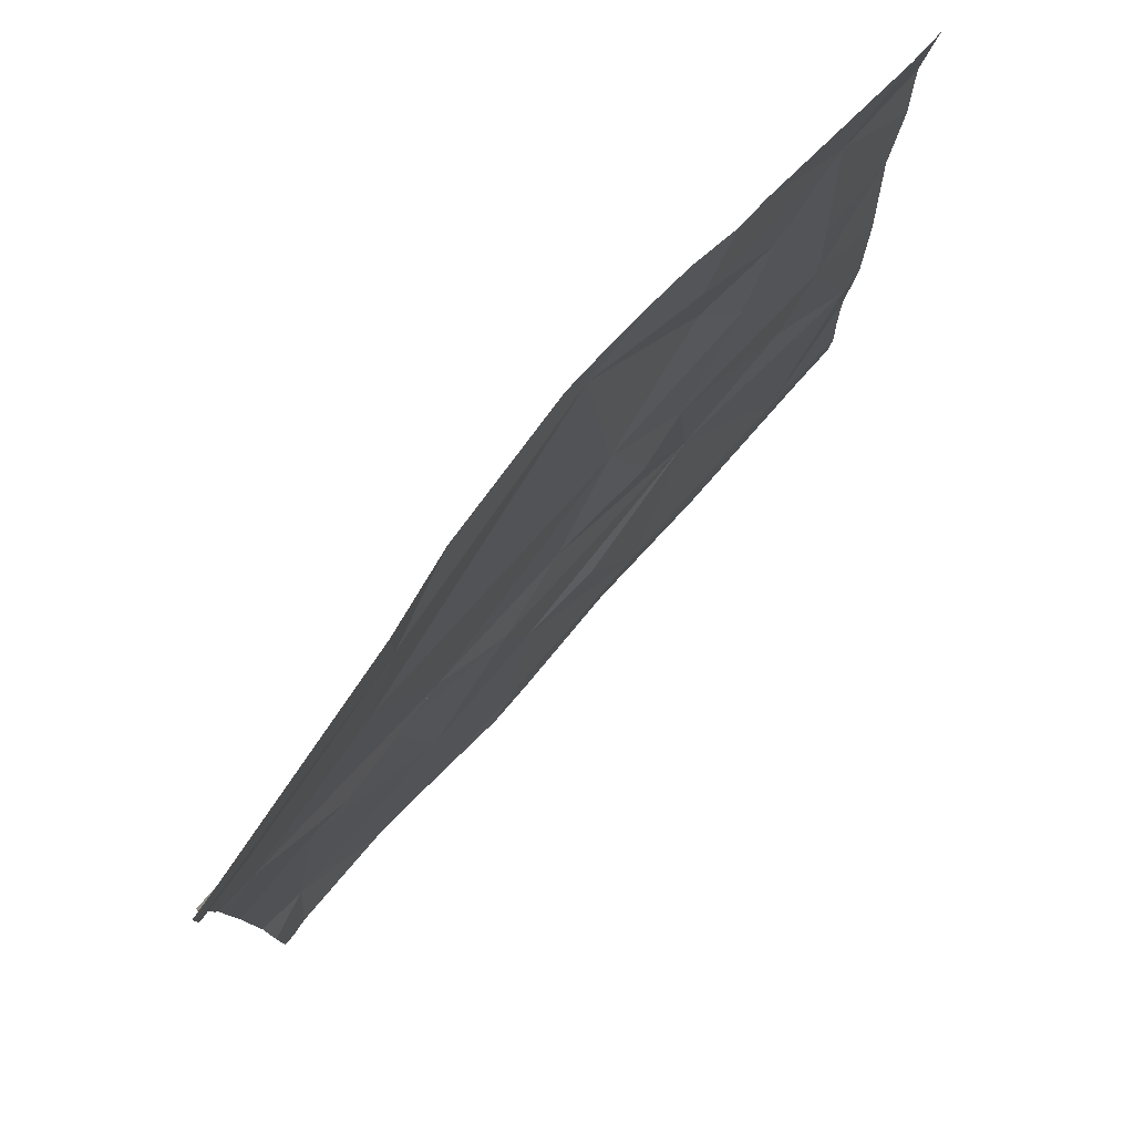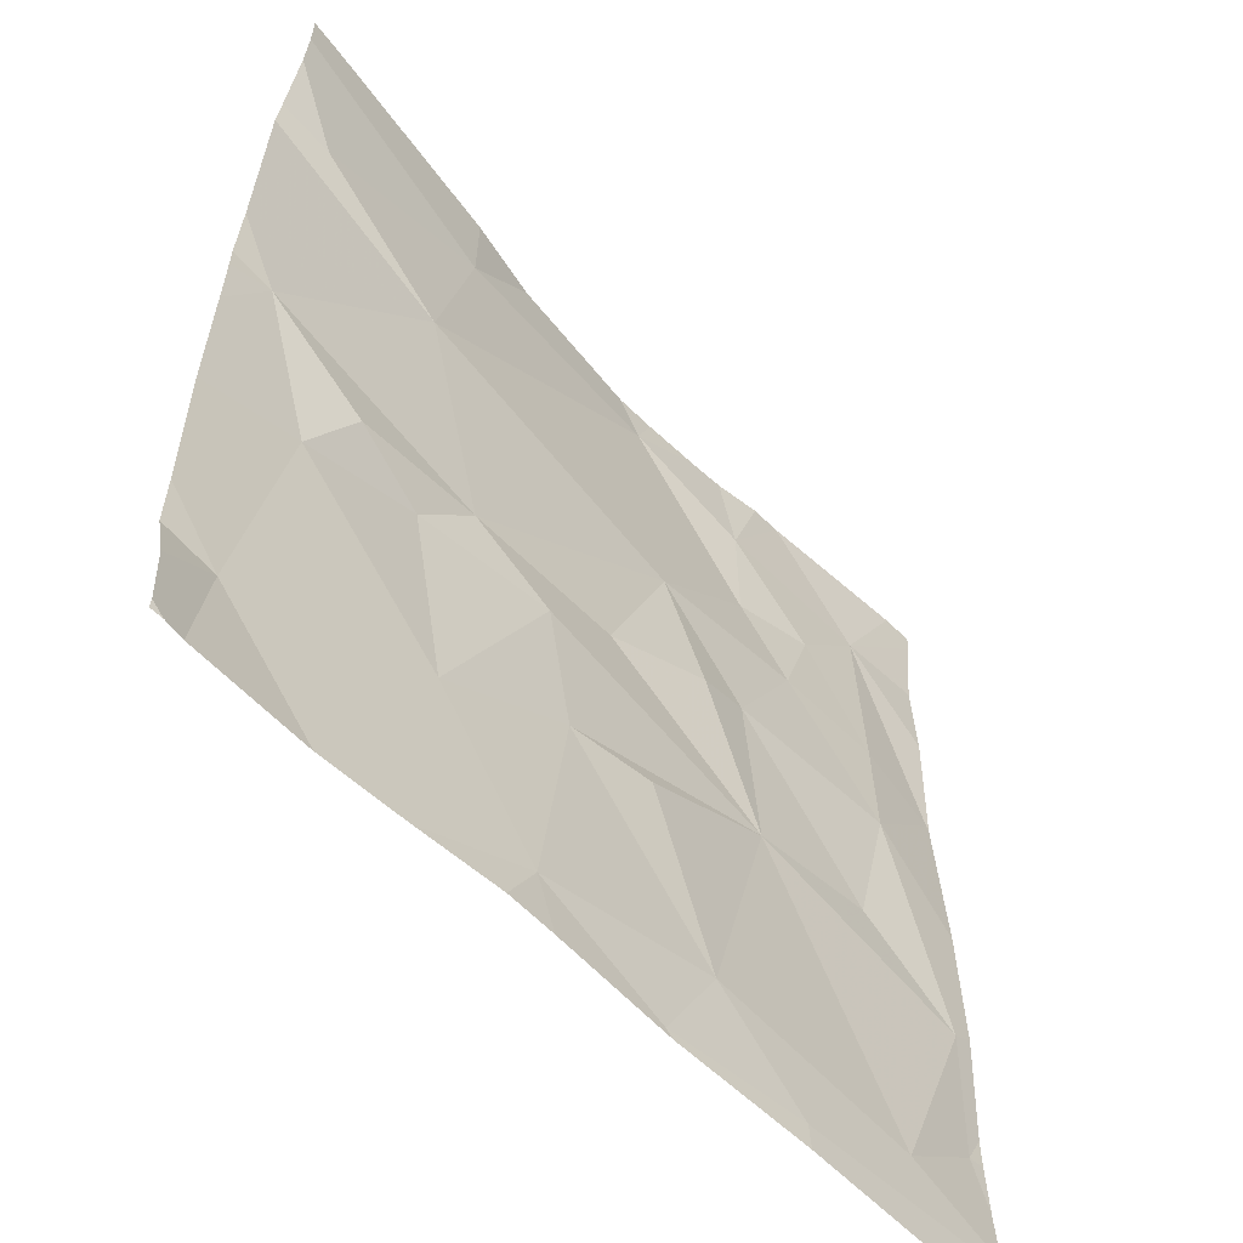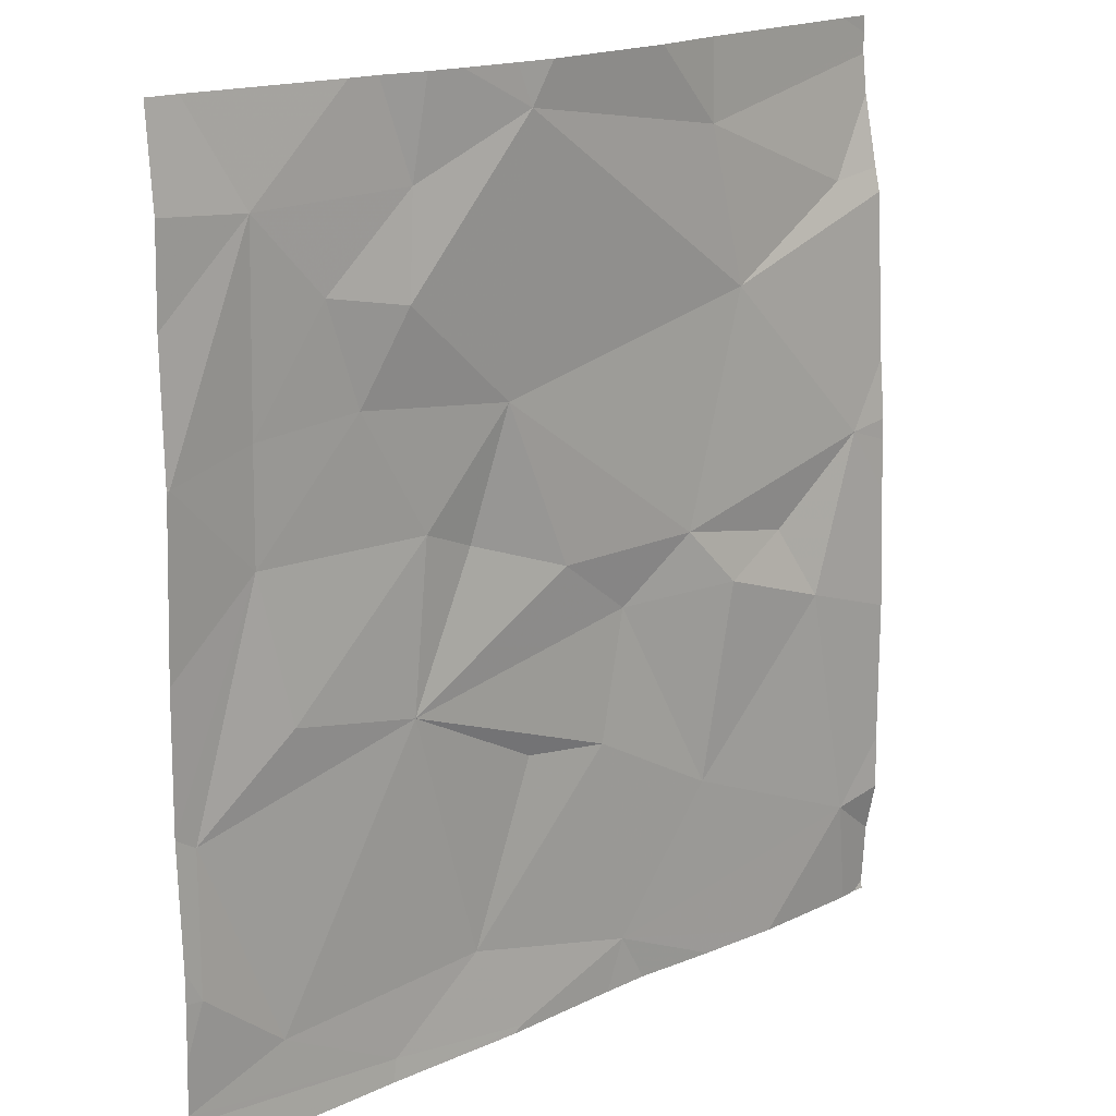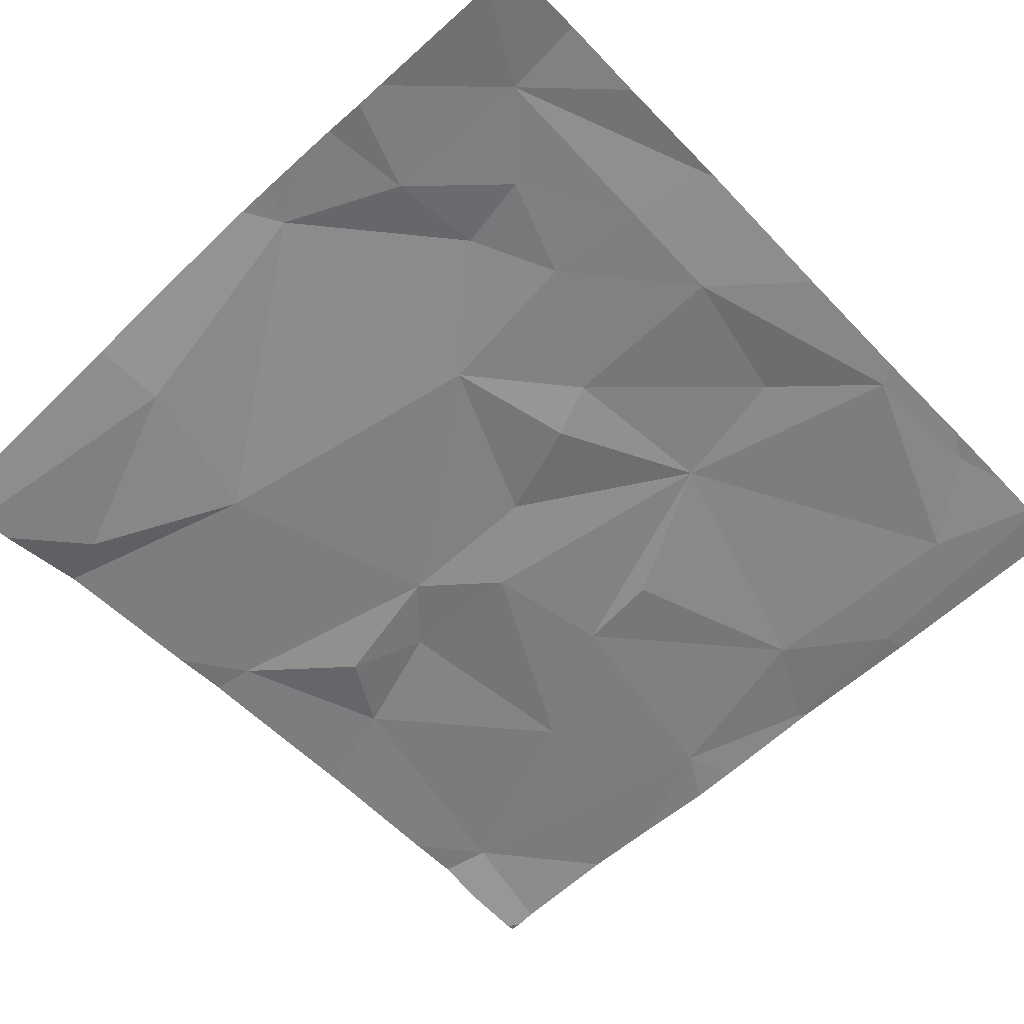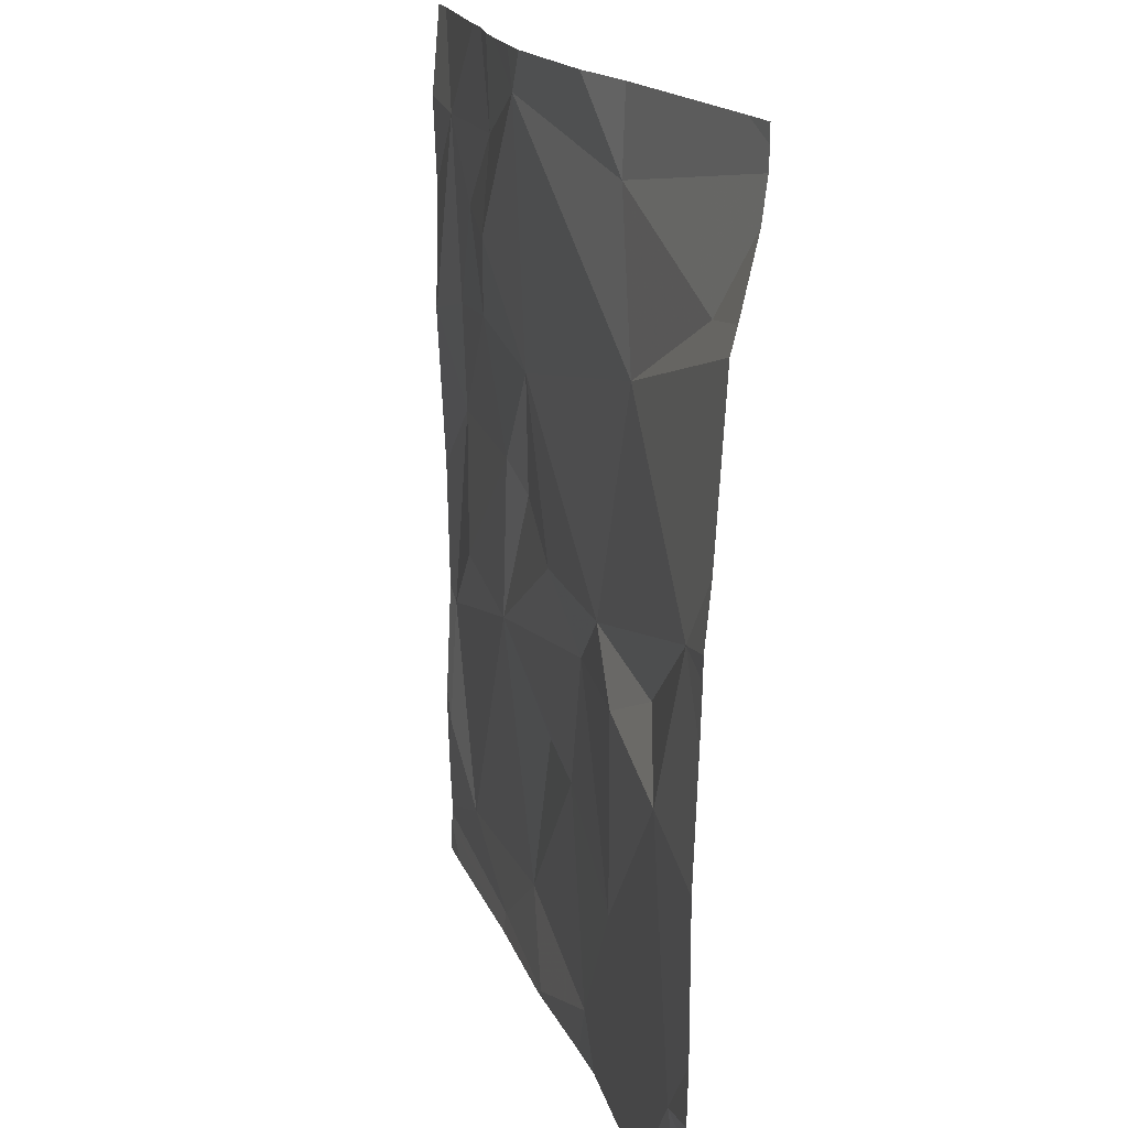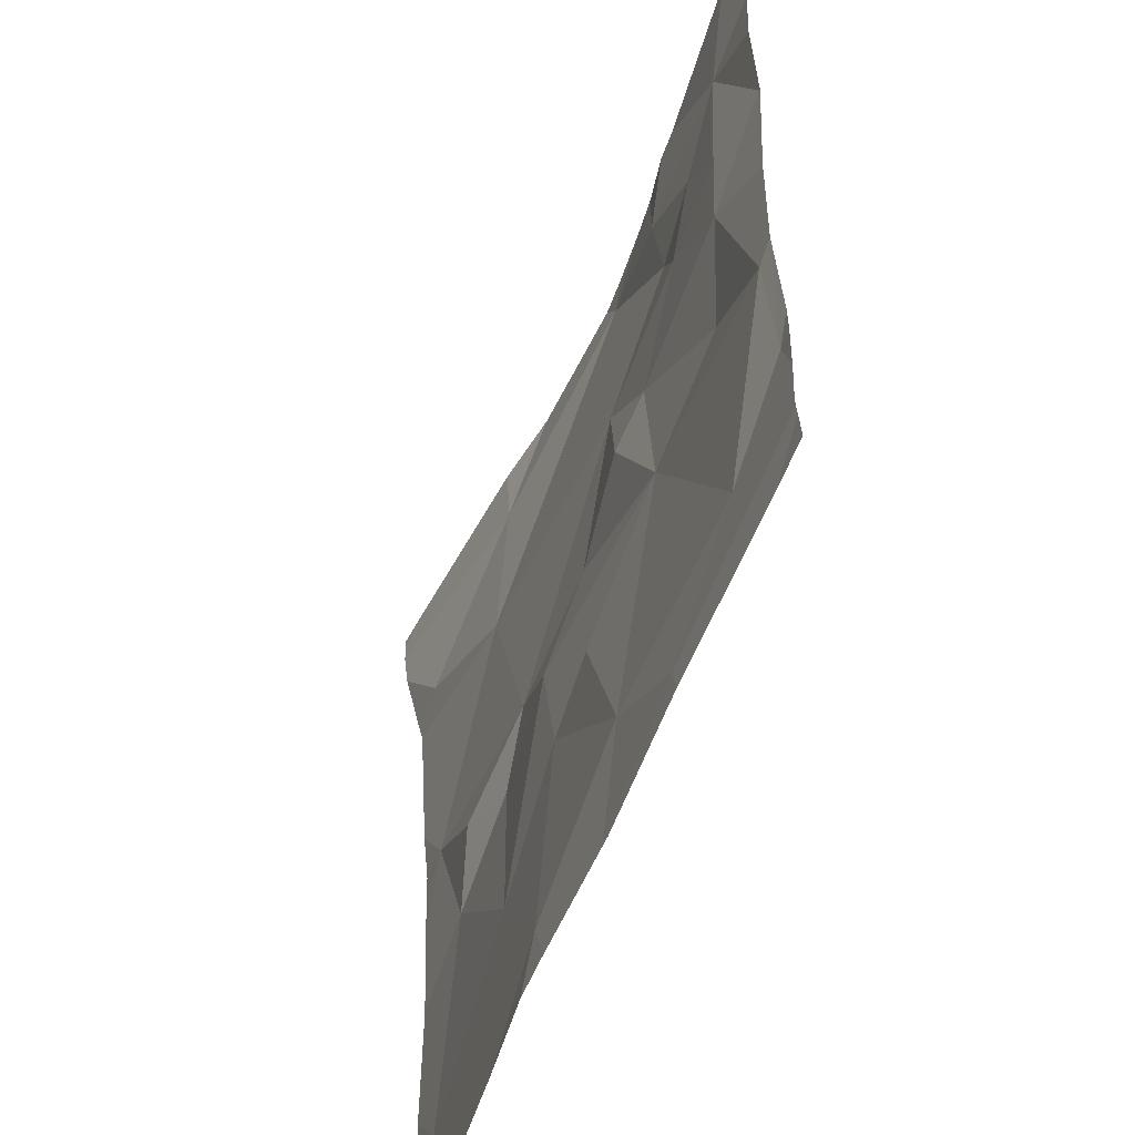
<metadata>
{"format":"obj","ext":"obj","renderer":"f3d","projection":"perspective","resolution":1024,"background":"white","views":[{"elev":79.4,"azim":132.2,"up":"+Y"},{"elev":-56.8,"azim":133.2,"up":"+Y"},{"elev":17.3,"azim":-42.1,"up":"+Y"},{"elev":-60.0,"azim":-136.6,"up":"+Z"},{"elev":17.5,"azim":74.4,"up":"+Y"},{"elev":-57.2,"azim":-110.5,"up":"+Y"}]}
</metadata>
<code>
v -112.5 253.2 483.1
v -112.5 251.6 483.3
v -112.5 253.2 483.1
v -112.5 252.9 483.2
v -112.5 252.5 483.2
v -114.2 253 483.3
v -114.3 253.2 483.2
v -114 253.2 483.3
v -114.1 252 483.2
v -114.2 252.4 483.2
v -113.8 252.3 483.2
v -114.4 251.9 483.2
v -114.4 251.5 483.2
v -112.5 253.1 483.1
v -112.5 251.5 483.3
v -114.4 252.5 483.2
v -114.2 252.6 483.2
v -114.2 251.4 483.2
v -112.5 253.2 483.1
v -114 252.6 483.2
v -113.9 252 483.2
v -112.5 252.2 483.2
v -113.9 251.3 483.2
v -114.1 252.8 483.3
v -113.9 253 483.3
v -113.6 253.1 483.3
v -113.8 253.2 483.3
v -113.6 253.2 483.3
v -113.8 253.2 483.3
v -113.5 253.2 483.3
v -113.2 253.2 483.2
v -113.9 253.2 483.3
v -113.7 252.3 483.2
v -113.5 252.2 483.2
v -113.3 252.1 483.2
v -113.1 252.2 483.2
v -113.7 251.4 483.2
v -113.6 251.2 483.2
v -113.3 251.3 483.2
v -113.6 252.6 483.2
v -113.4 251.8 483.2
v -113.9 252.8 483.3
v -113 252.7 483.2
v -113.5 251.8 483.2
v -113 253.1 483.2
v -113.1 251.6 483.2
v -113 253.2 483.2
v -113.2 251.2 483.2
v -112.8 251.2 483.2
v -112.6 253.2 483.2
v -113 252.1 483.3
v -113.6 251.2 483.2
v -112.6 251.5 483.3
v -113.6 251.2 483.2
v -112.8 252.2 483.2
v -113.3 251.2 483.2
v -112.6 252.3 483.2
v -112.7 252 483.2
v -112.6 251.2 483.2
v -112.6 252.9 483.2
v -113.9 251.2 483.2
v -112.5 251.2 483.2
v -114.4 253.2 483.2
v -114.4 253.2 483.2
v -114.4 251.9 483.2
v -114.4 251.6 483.2
v -114.4 252.2 483.2
v -114.4 252.8 483.2
v -114.4 253 483.2
v -114.4 251.6 483.2
v -114.4 252.5 483.2
v -114.4 251.3 483.2
v -114.4 251.4 483.2
v -114.4 252.5 483.2
v -114.4 252.5 483.2
v -114.4 252.6 483.2
v -114.4 251.3 483.2
v -114.4 251.3 483.2
v -112.5 251.9 483.3
v -112.5 251.2 483.2
v -112.5 251.4 483.2
v -112.5 252.9 483.2
v -112.5 253.1 483.2
v -112.5 252.3 483.2
v -112.5 252.4 483.2
v -112.5 251.2 483.2
v -113 251.2 483.2
v -114.3 251.2 483.2
v -114.4 251.2 483.2
f 7 6 8
f 10 9 11
f 13 12 65
f 65 10 67
f 81 53 80
f 67 16 71
f 6 7 64
f 17 16 10
f 72 13 73
f 20 17 10
f 12 9 10
f 21 9 12
f 16 6 68
f 88 77 89
f 79 58 2
f 21 12 18
f 87 39 48
f 23 18 72
f 18 12 13
f 6 16 17
f 24 6 17
f 8 6 25
f 27 26 28
f 29 25 27
f 30 26 31
f 28 26 30
f 32 25 29
f 21 11 9
f 77 23 78
f 17 20 24
f 21 33 11
f 34 21 35
f 20 10 11
f 36 34 35
f 25 26 27
f 37 23 38
f 37 38 39
f 11 33 40
f 39 41 37
f 36 40 34
f 24 42 25
f 42 26 25
f 43 26 40
f 21 37 44
f 26 45 31
f 40 26 42
f 21 34 33
f 42 20 40
f 21 18 37
f 38 23 61
f 56 38 52
f 39 46 41
f 21 44 41
f 35 41 46
f 8 25 32
f 20 42 24
f 6 24 25
f 20 11 40
f 21 41 35
f 37 18 23
f 37 41 44
f 40 33 34
f 31 45 47
f 19 45 14
f 43 40 36
f 36 35 51
f 35 46 51
f 45 26 43
f 86 80 59
f 36 51 55
f 43 57 5
f 22 58 79
f 80 53 59
f 43 60 45
f 46 58 51
f 50 47 19
f 49 39 87
f 60 43 4
f 36 55 57
f 51 58 55
f 58 53 2
f 46 53 58
f 14 60 83
f 43 36 57
f 49 53 39
f 55 58 57
f 46 39 53
f 59 53 49
f 22 57 58
f 64 7 63
f 4 43 5
f 65 12 10
f 66 13 65
f 5 57 85
f 52 38 54
f 67 10 16
f 68 6 69
f 15 53 81
f 69 6 64
f 70 13 66
f 54 38 61
f 2 53 15
f 71 16 74
f 72 18 13
f 1 50 19
f 56 39 38
f 73 13 70
f 74 16 75
f 3 50 1
f 14 45 60
f 75 16 76
f 76 16 68
f 61 77 88
f 78 23 72
f 19 47 45
f 82 60 4
f 48 39 56
f 83 60 82
f 84 57 22
f 61 23 77
f 62 80 86
f 85 57 84

</code>
